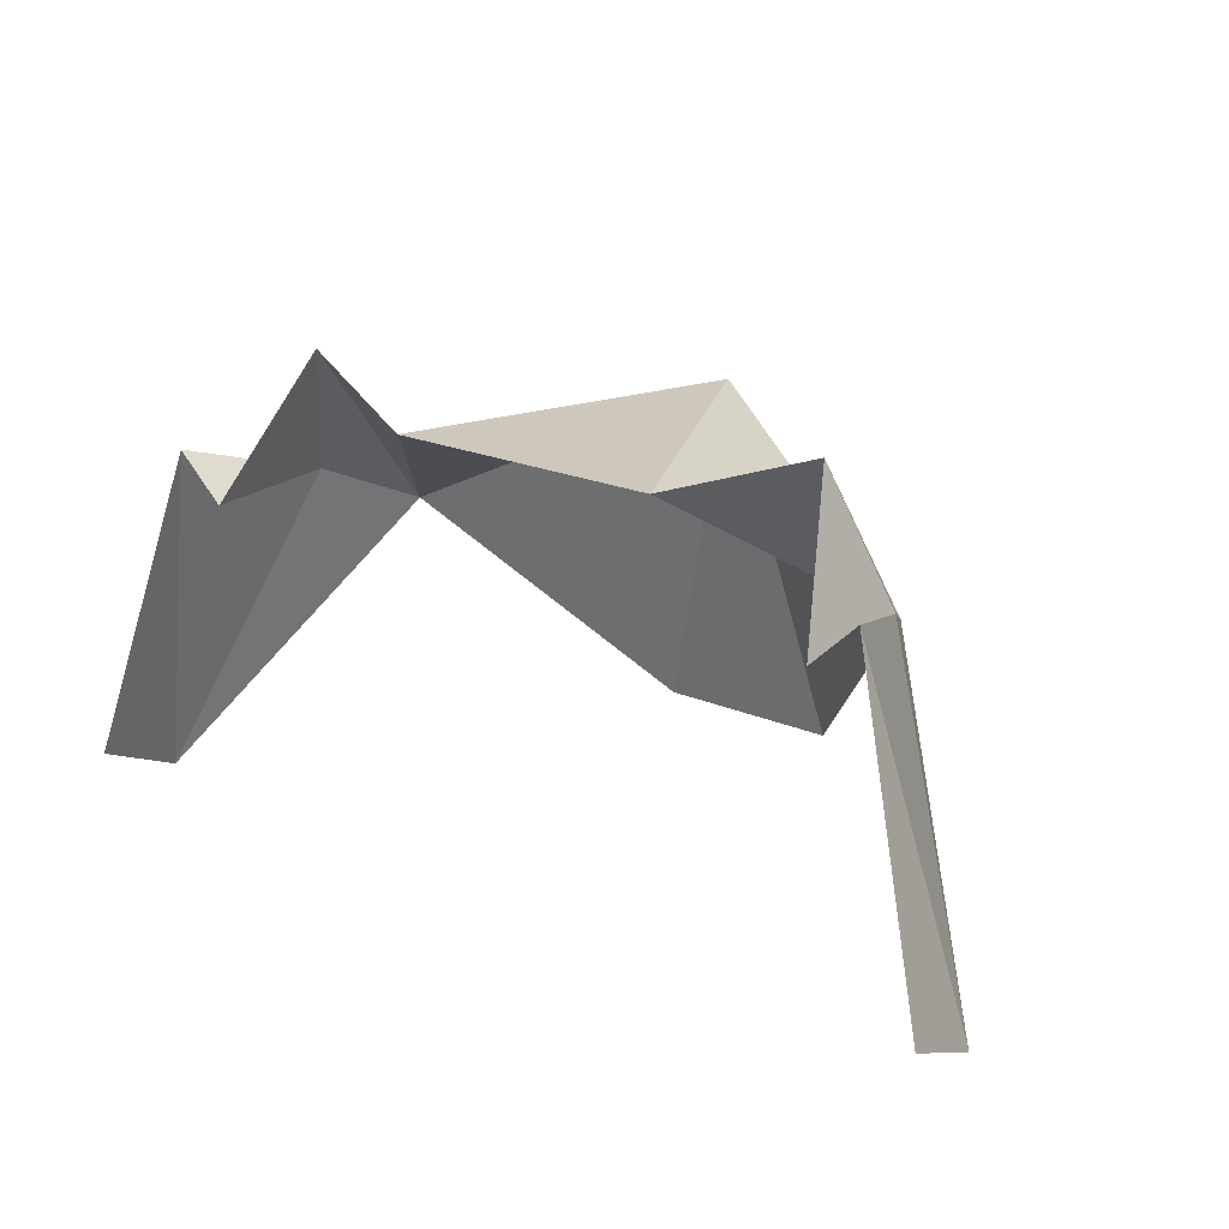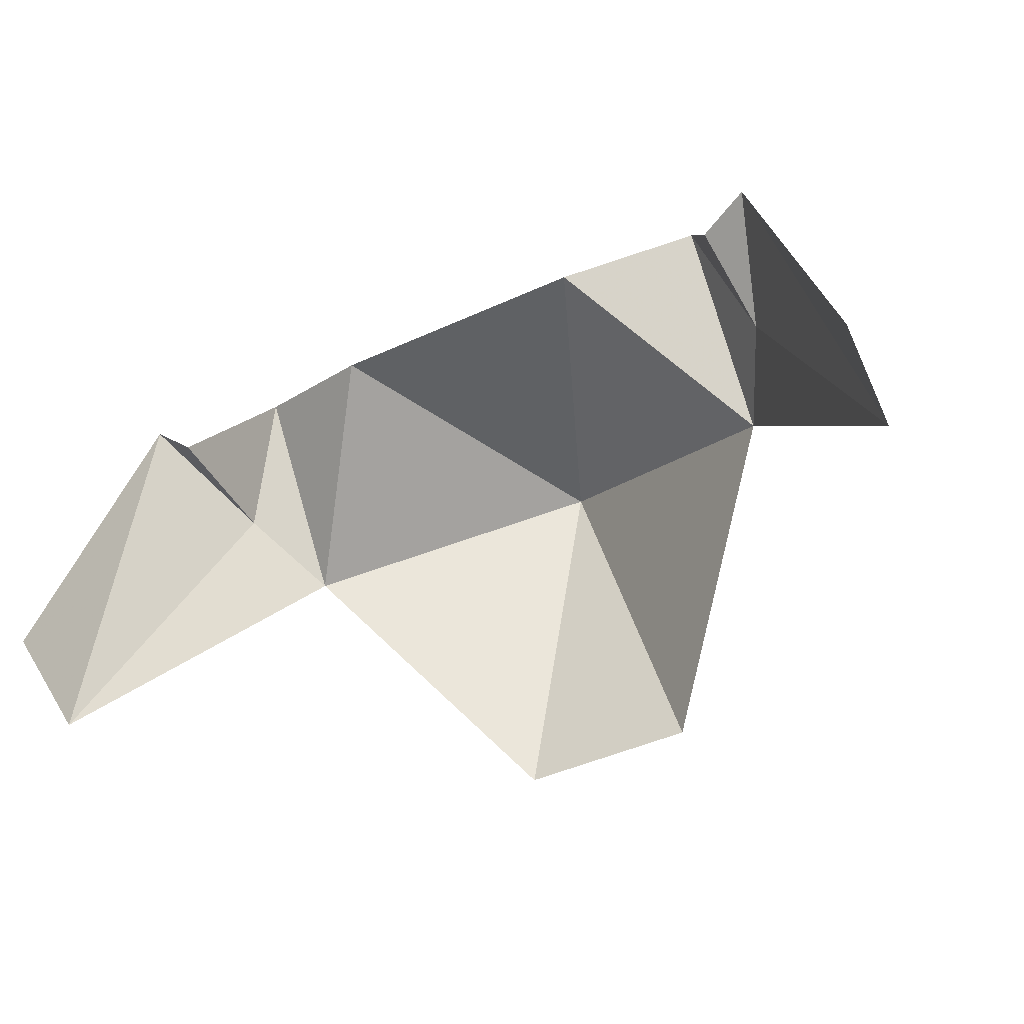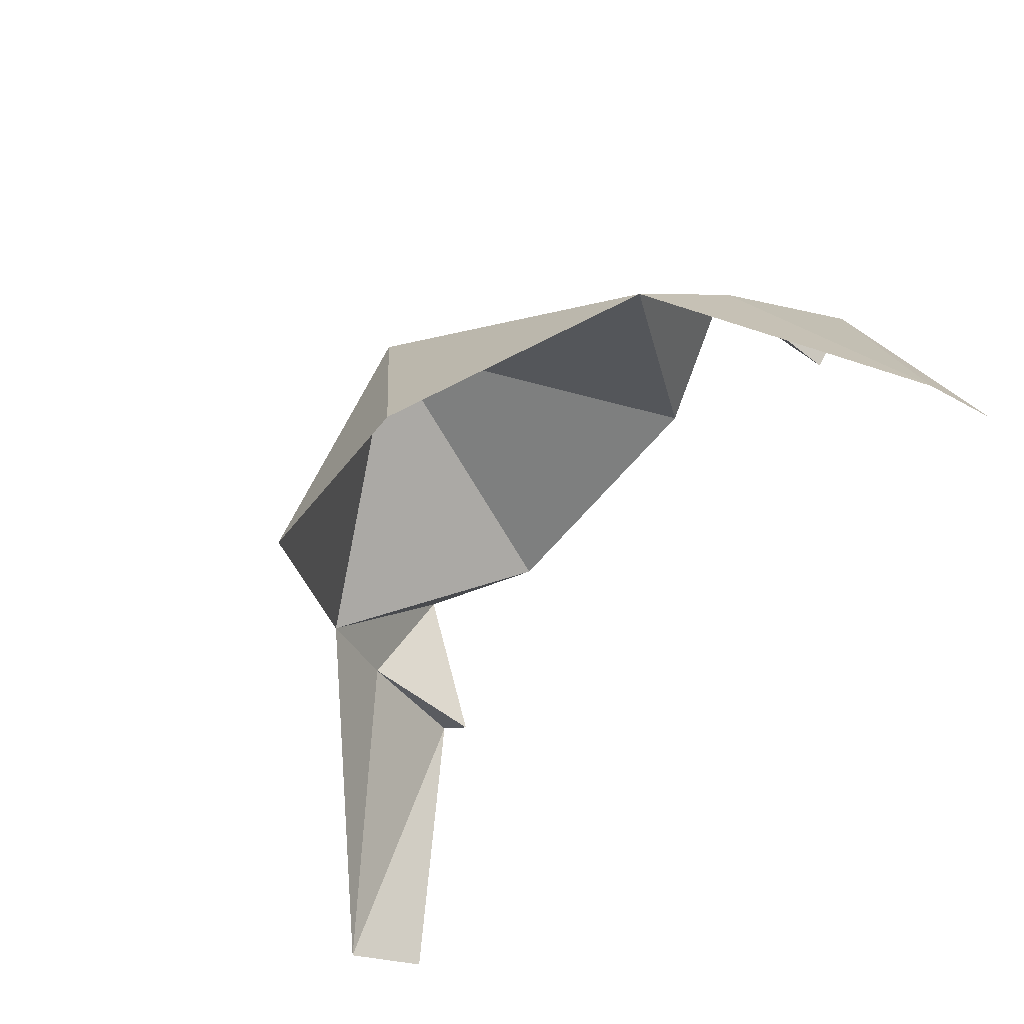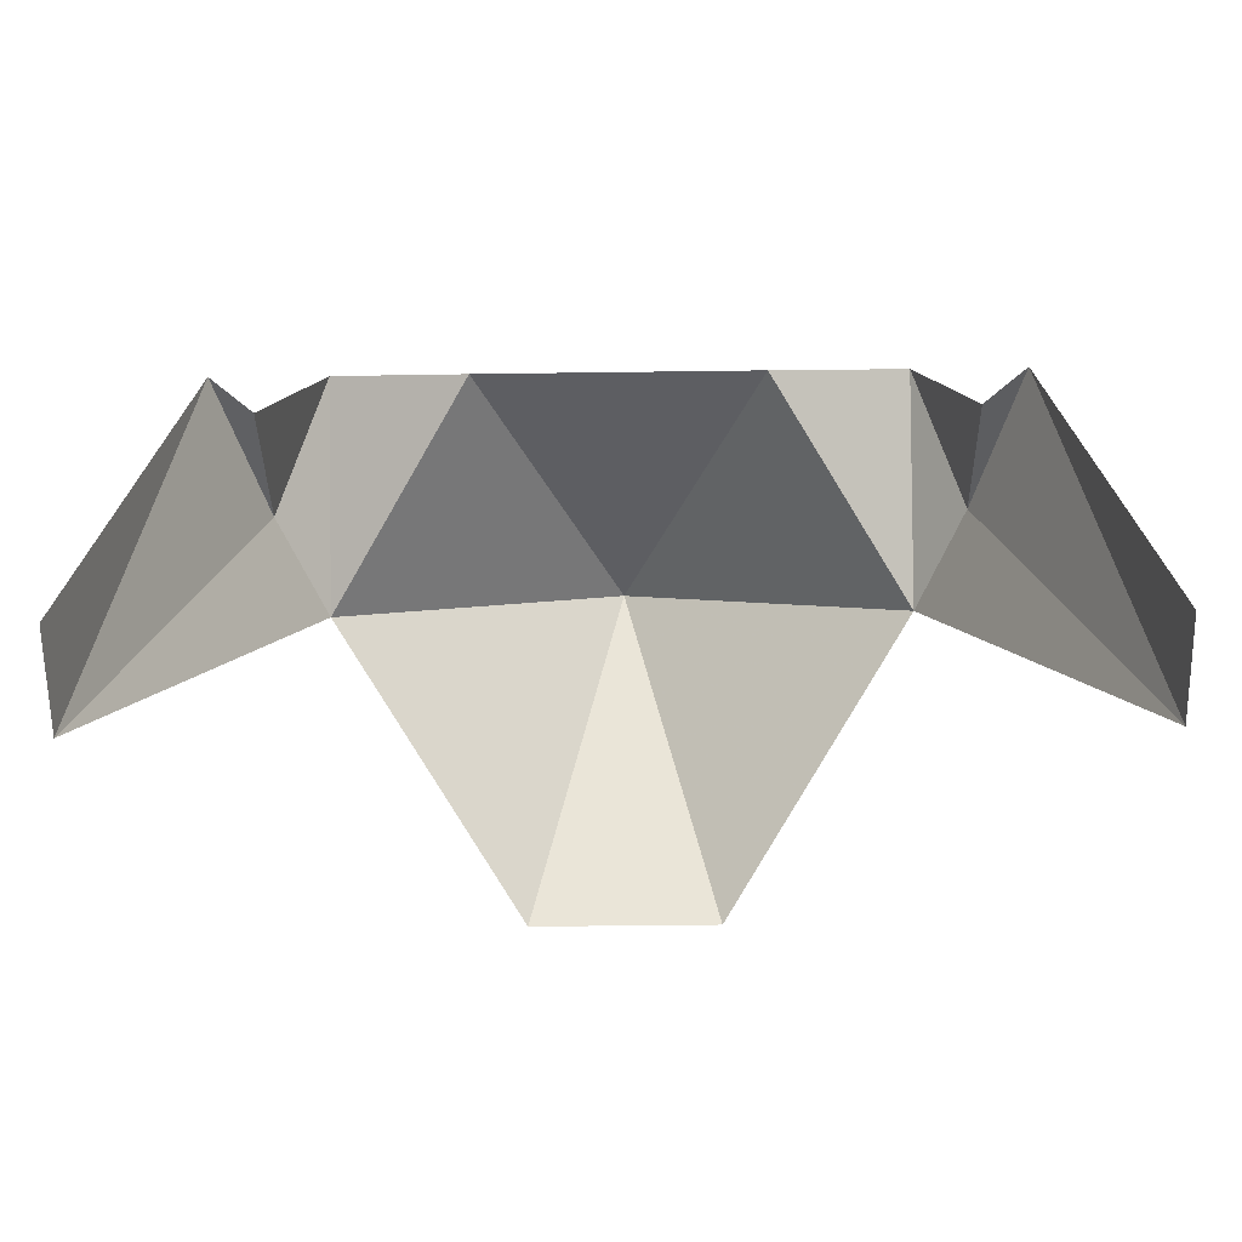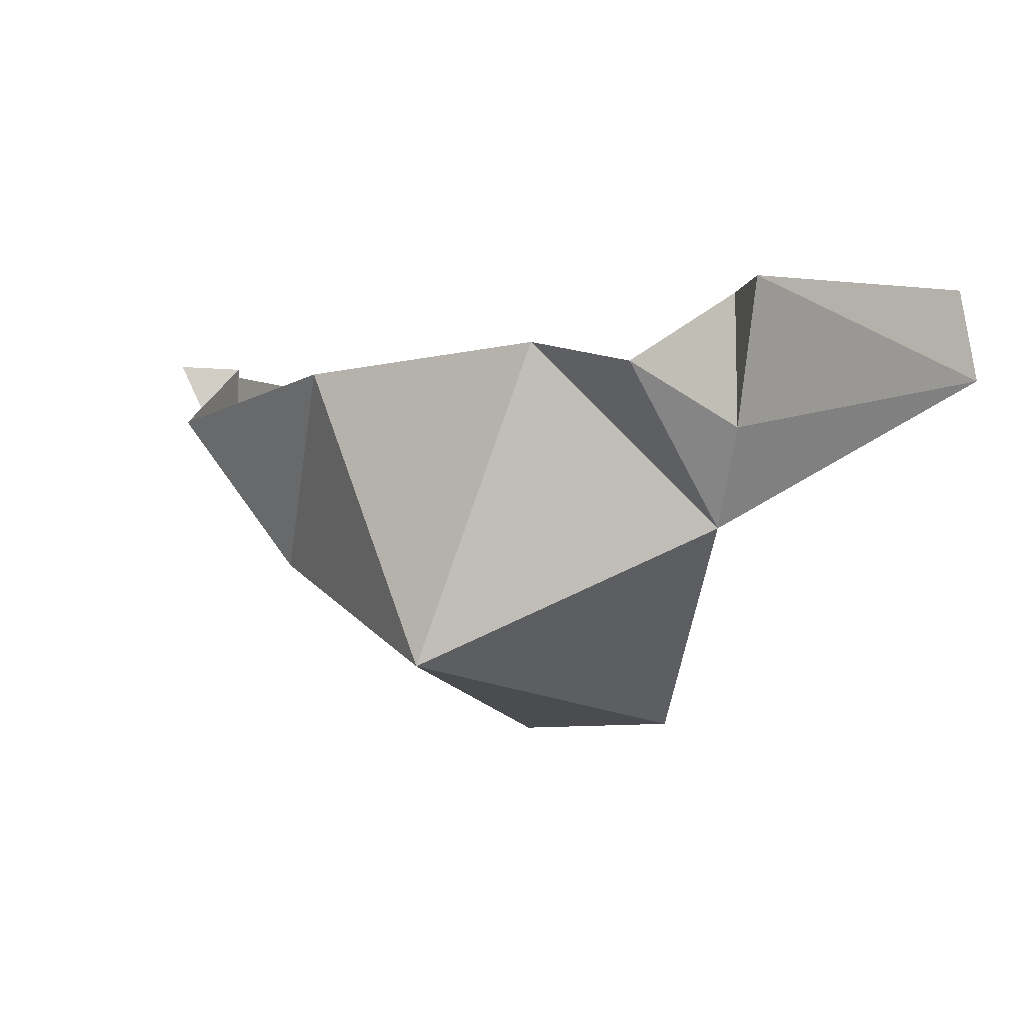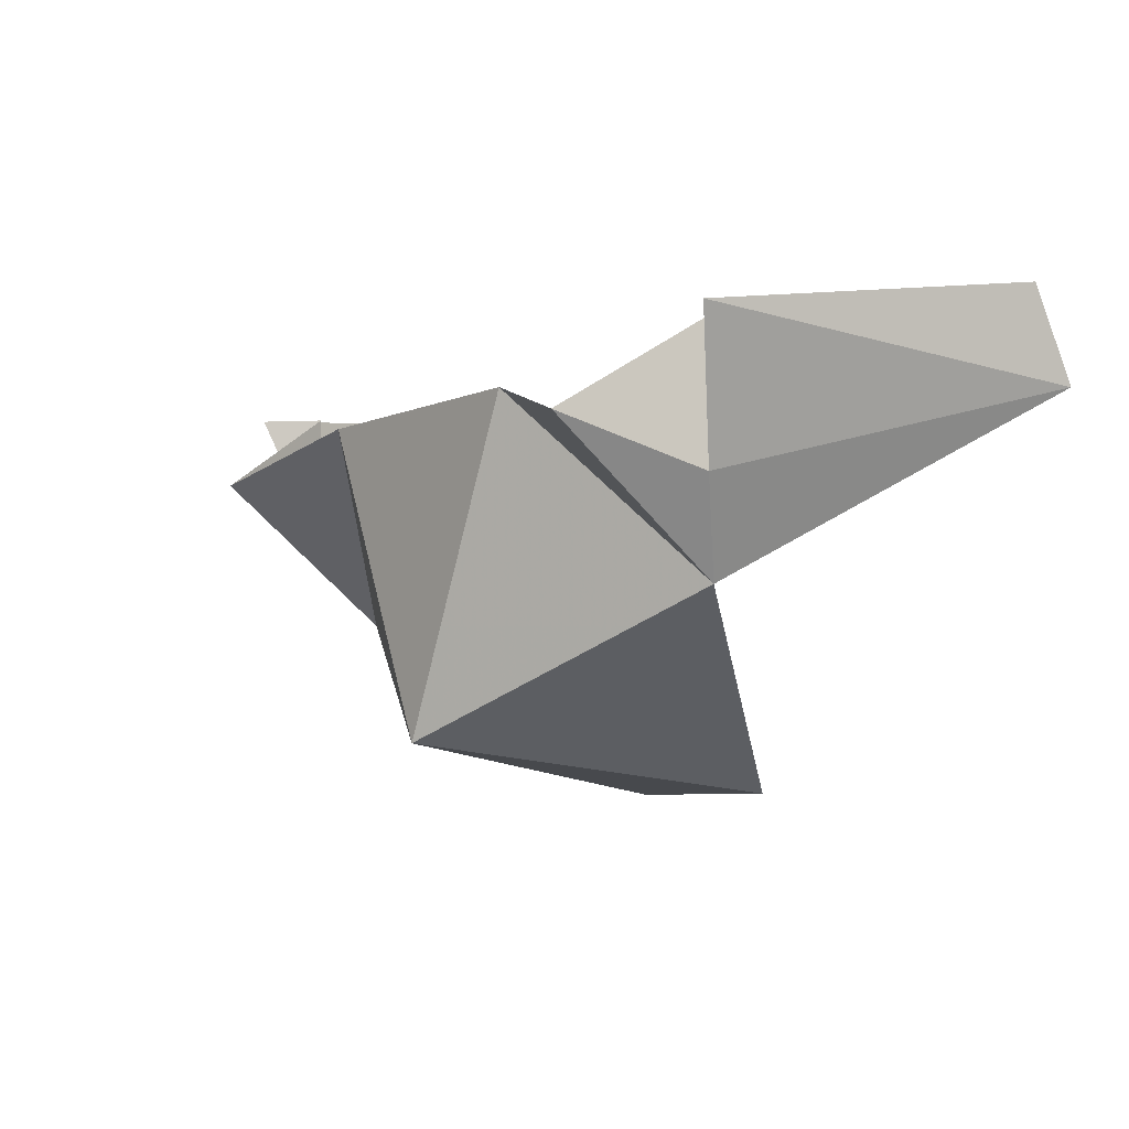
<metadata>
{"format":"obj","ext":"obj","renderer":"f3d","projection":"perspective","resolution":1024,"background":"white","views":[{"elev":21.8,"azim":36.4,"up":"+Y"},{"elev":-45.5,"azim":27.7,"up":"+Y"},{"elev":-59.6,"azim":-128.7,"up":"+Y"},{"elev":-39.3,"azim":1.0,"up":"+Y"},{"elev":-8.9,"azim":-147.9,"up":"+Z"},{"elev":-6.6,"azim":-128.0,"up":"+Z"}]}
</metadata>
<code>
v -0.05469 -1.336 -0.0625
v -0.05469 -1.336 -0.08594
v -0.0625 -1.328 -0.0625
v -0.07812 -1.391 -0.07031
v -0.07812 -1.383 -0.05469
v -0.04688 -1.312 -0.07812
v -0.04688 -1.344 -0.1016
v -0.02344 -1.32 -0.07031
v 0 -1.32 -0.125
v -0.01562 -1.383 -0.1328
v 0.01562 -1.383 -0.1328
v 0.04688 -1.344 -0.1016
v 0.02344 -1.32 -0.07031
v 0.04688 -1.312 -0.07812
v 0.05469 -1.336 -0.08594
v 0.07812 -1.391 -0.07031
v 0.0625 -1.328 -0.0625
v 0.07812 -1.383 -0.05469
v 0.05469 -1.336 -0.0625
f 1 2 3
f 3 2 4
f 3 4 5
f 6 2 1
f 2 6 7
f 12 14 15
f 16 15 17
f 16 17 18
f 19 17 15
f 19 15 14
f 2 7 4
f 6 8 7
f 12 13 14
f 12 15 16
f 7 8 9
f 7 9 10
f 10 9 11
f 11 9 12
f 12 9 13
f 8 13 9

</code>
